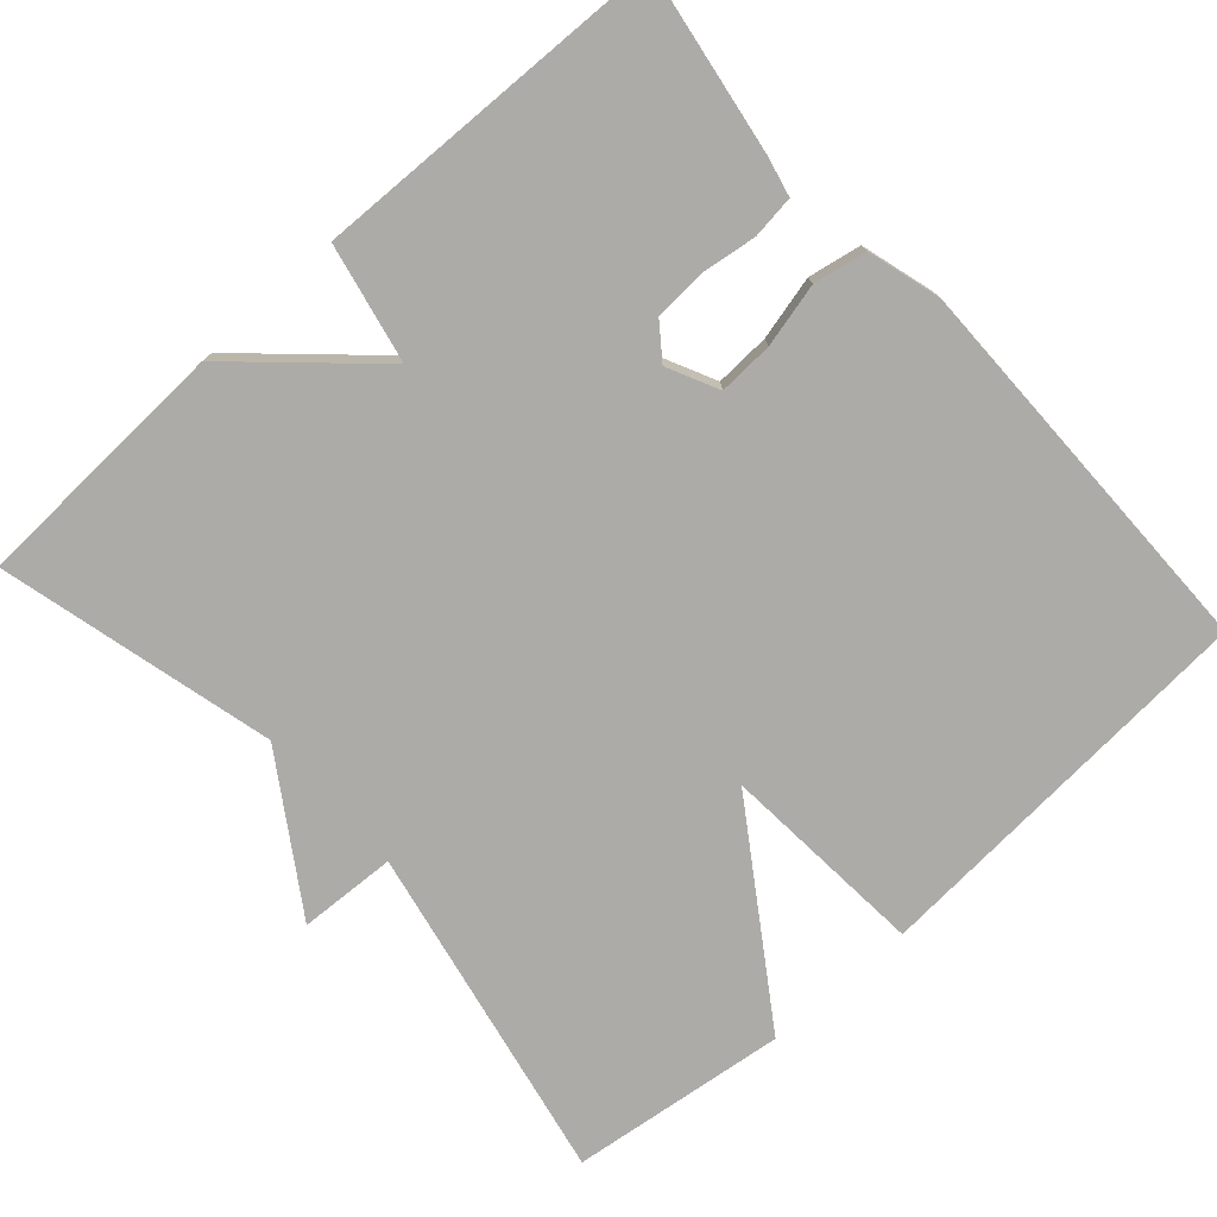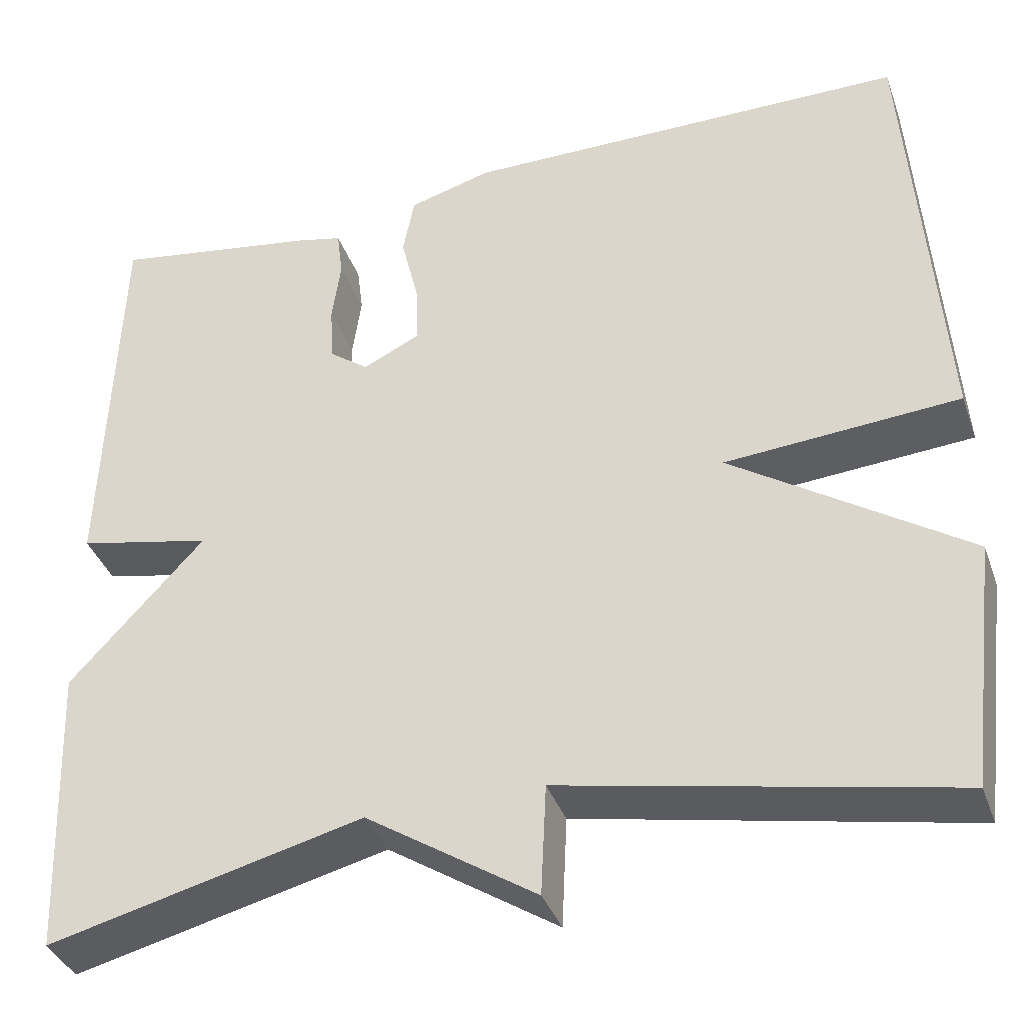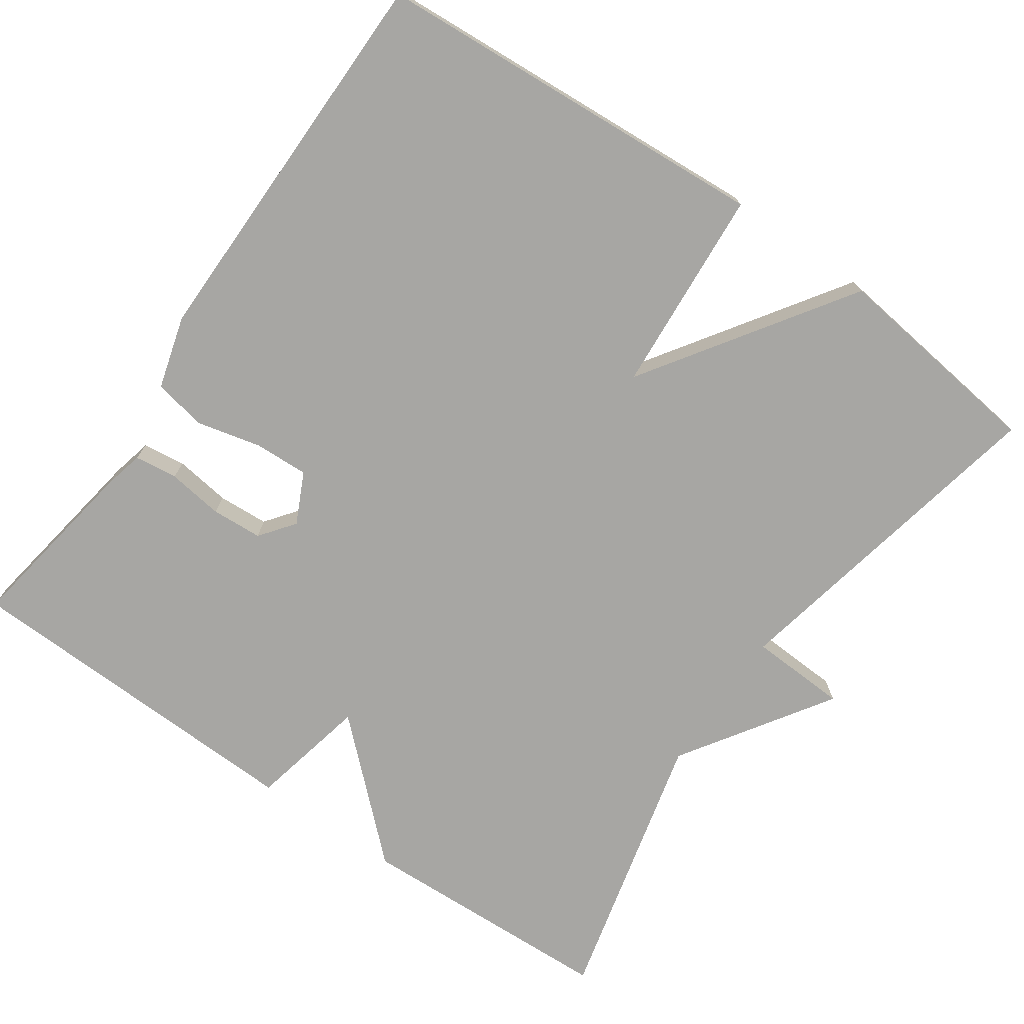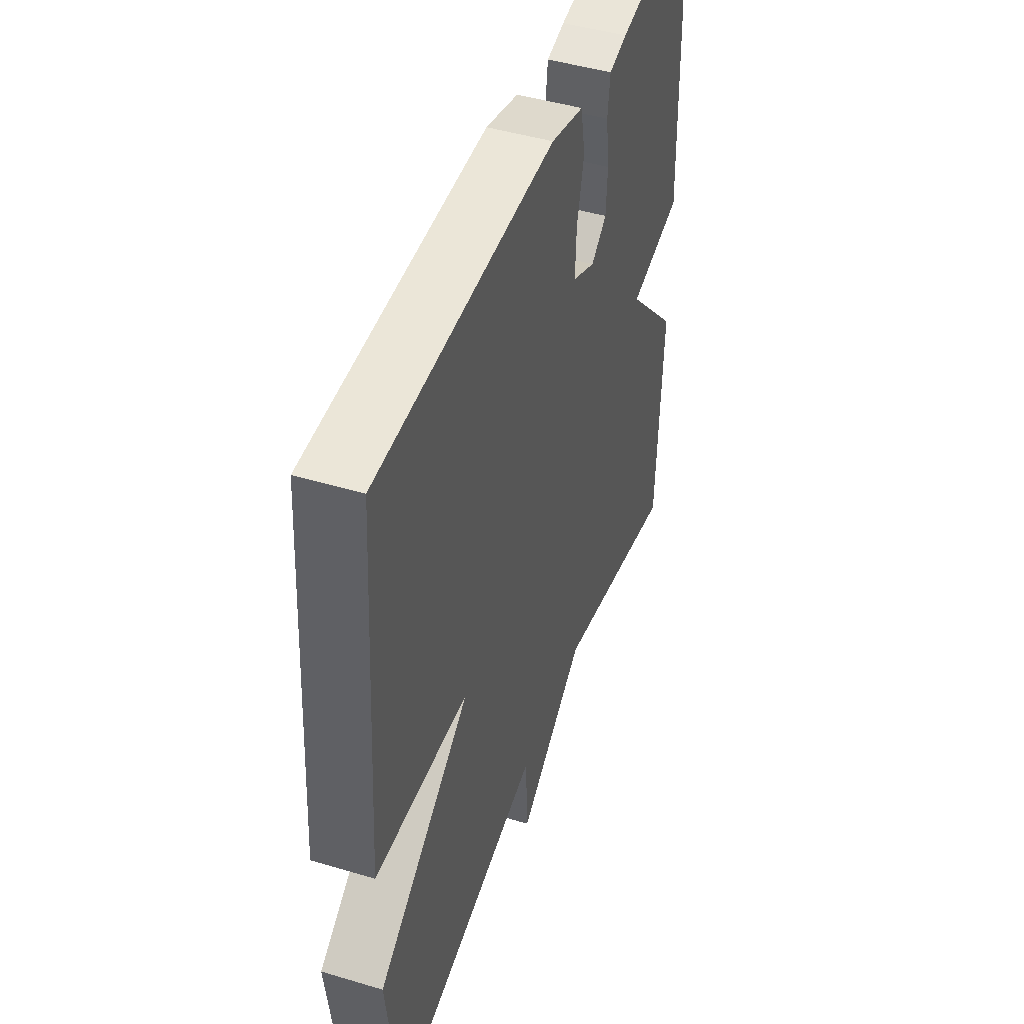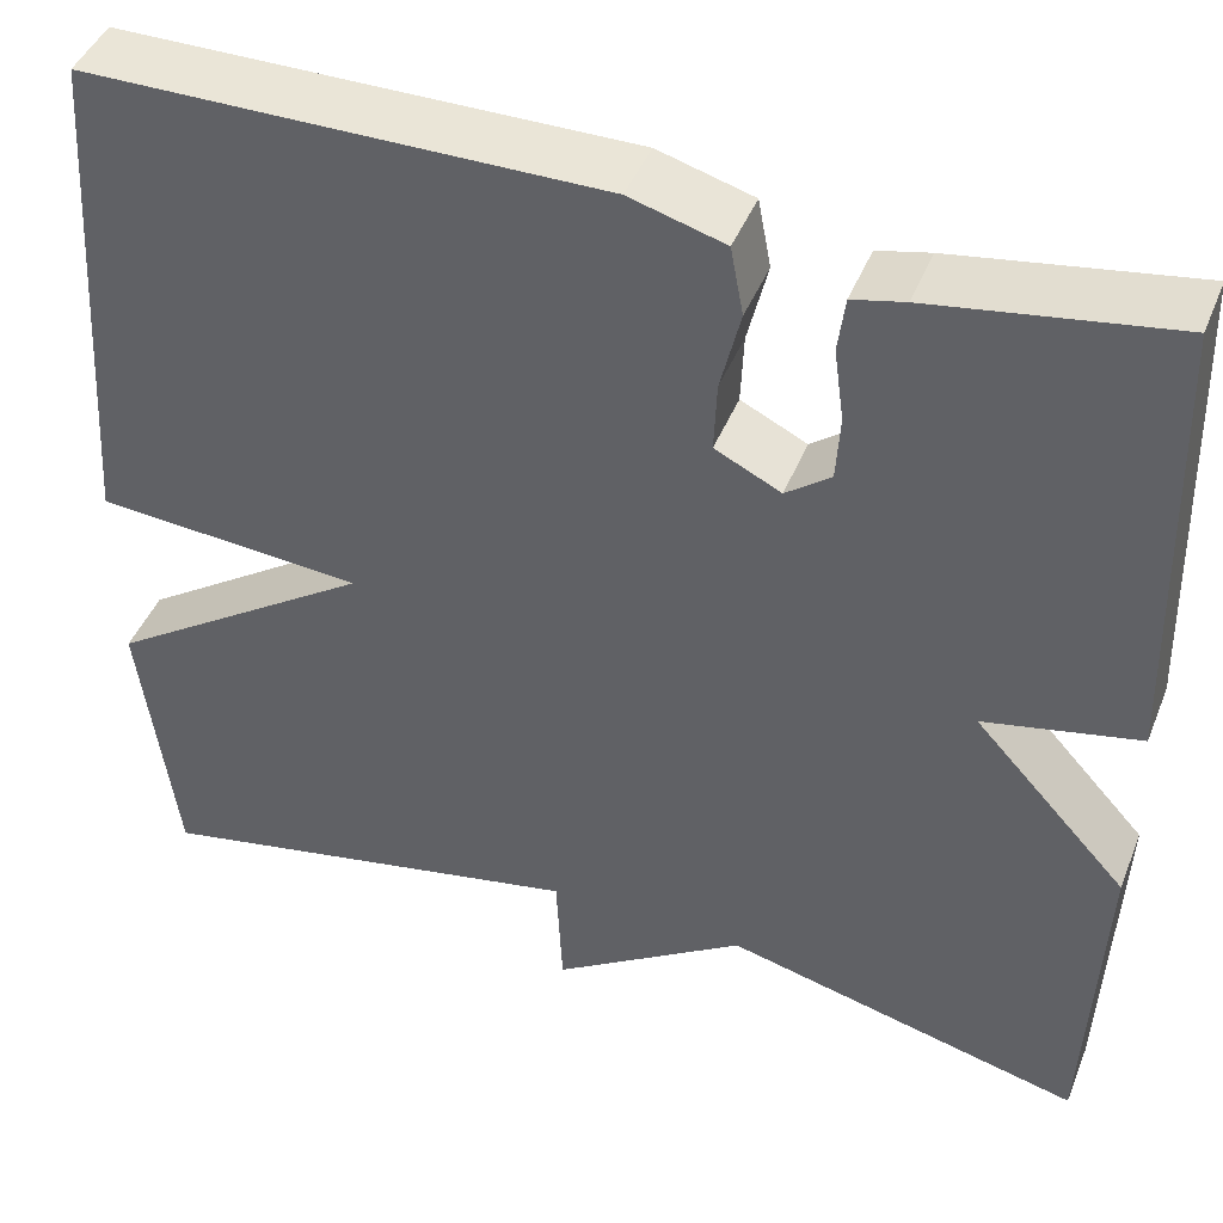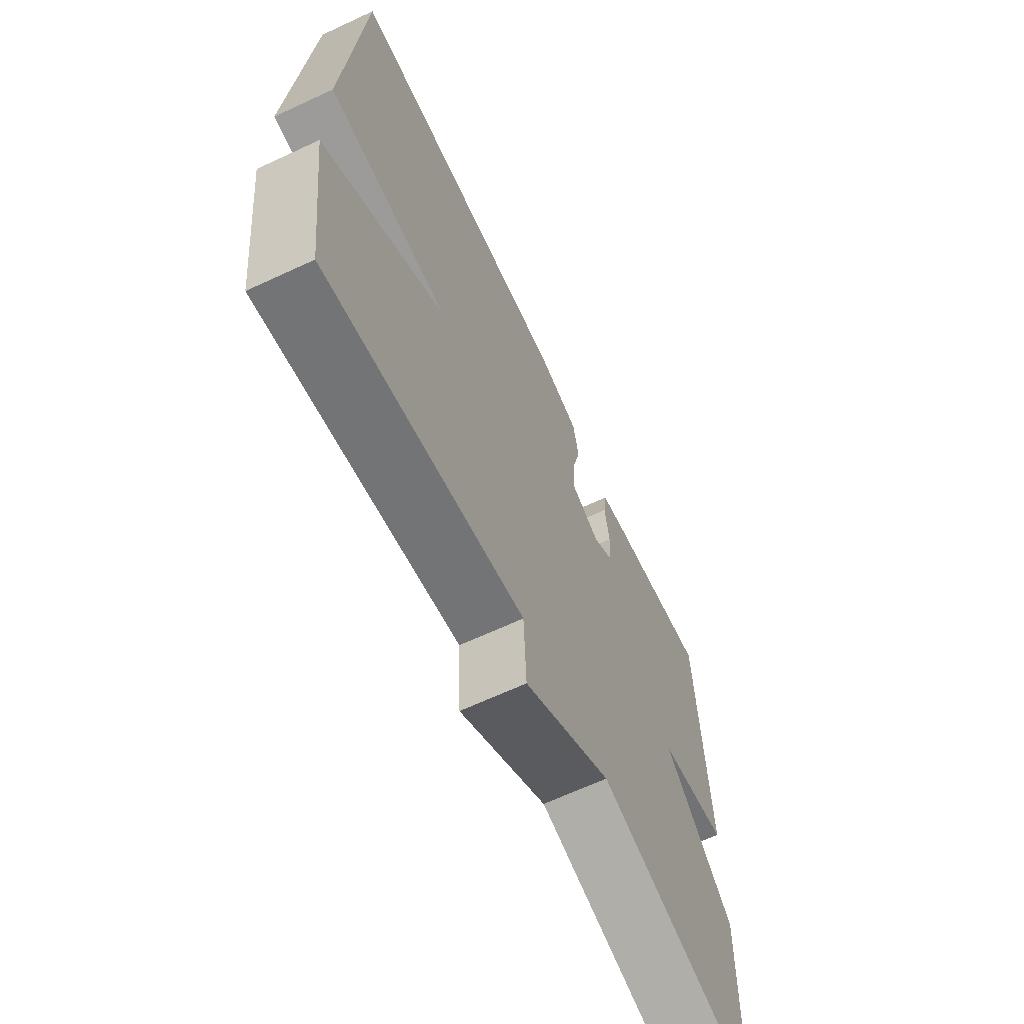
<metadata>
{"format":"obj","ext":"obj","renderer":"f3d","projection":"perspective","resolution":1024,"background":"white","views":[{"elev":-76.3,"azim":-48.1,"up":"+Y"},{"elev":-37.8,"azim":18.6,"up":"+Z"},{"elev":-74.1,"azim":55.1,"up":"+Y"},{"elev":46.2,"azim":108.9,"up":"+Z"},{"elev":44.4,"azim":-158.8,"up":"+Z"},{"elev":-66.2,"azim":115.0,"up":"+Z"}]}
</metadata>
<code>
v 0.5 0.07 0.5
v 0.535 0.07 -0.018
v 0.267 0.07 -0.038
v 0.535 0.07 -0.218
v 0.5 0.07 -0.5
v 0.059 0.07 -0.411
v 0.053 0.07 -0.538
v -0.141 0.07 -0.411
v -0.5 0.07 -0.5
v -0.514 0.07 -0.161
v -0.36 0.07 0.006
v -0.514 0.07 0.039
v -0.5 0.07 0.5
v -0.262 0.07 0.462
v -0.21 0.07 0.45
v -0.203 0.07 0.394
v -0.213 0.07 0.321
v -0.209 0.07 0.255
v -0.164 0.07 0.221
v -0.098 0.07 0.253
v -0.101 0.07 0.324
v -0.121 0.07 0.407
v -0.108 0.07 0.476
v -0.013 0.07 0.503
v 0.5 0 0.5
v 0.535 0 -0.018
v 0.267 0 -0.038
v 0.535 0 -0.218
v 0.5 0 -0.5
v 0.059 0 -0.411
v 0.053 0 -0.538
v -0.141 0 -0.411
v -0.5 0 -0.5
v -0.514 0 -0.161
v -0.36 0 0.006
v -0.514 0 0.039
v -0.5 0 0.5
v -0.262 0 0.462
v -0.21 0 0.45
v -0.203 0 0.394
v -0.213 0 0.321
v -0.209 0 0.255
v -0.164 0 0.221
v -0.098 0 0.253
v -0.101 0 0.324
v -0.121 0 0.407
v -0.108 0 0.476
v -0.013 0 0.503
f 1 2 3
f 24 1 3
f 23 24 3
f 22 23 3
f 21 22 3
f 20 21 3
f 19 20 3
f 15 16 17
f 14 15 17
f 13 14 17
f 12 13 17
f 11 12 17
f 11 17 18
f 8 9 10 11
f 11 18 19
f 8 11 19
f 7 8 19
f 6 7 19
f 5 6 19
f 4 5 19
f 3 4 19
f 27 26 25
f 27 25 48
f 27 48 47
f 27 47 46
f 27 46 45
f 27 45 44
f 27 44 43
f 41 40 39
f 41 39 38
f 41 38 37
f 41 37 36
f 41 36 35
f 42 41 35
f 35 34 33 32
f 43 42 35
f 43 35 32
f 43 32 31
f 43 31 30
f 43 30 29
f 43 29 28
f 43 28 27
f 1 25 26 2
f 2 26 27 3
f 3 27 28 4
f 4 28 29 5
f 5 29 30 6
f 6 30 31 7
f 7 31 32 8
f 8 32 33 9
f 9 33 34 10
f 10 34 35 11
f 11 35 36 12
f 12 36 37 13
f 13 37 38 14
f 14 38 39 15
f 15 39 40 16
f 16 40 41 17
f 17 41 42 18
f 18 42 43 19
f 19 43 44 20
f 20 44 45 21
f 21 45 46 22
f 22 46 47 23
f 23 47 48 24
f 24 48 25 1

</code>
